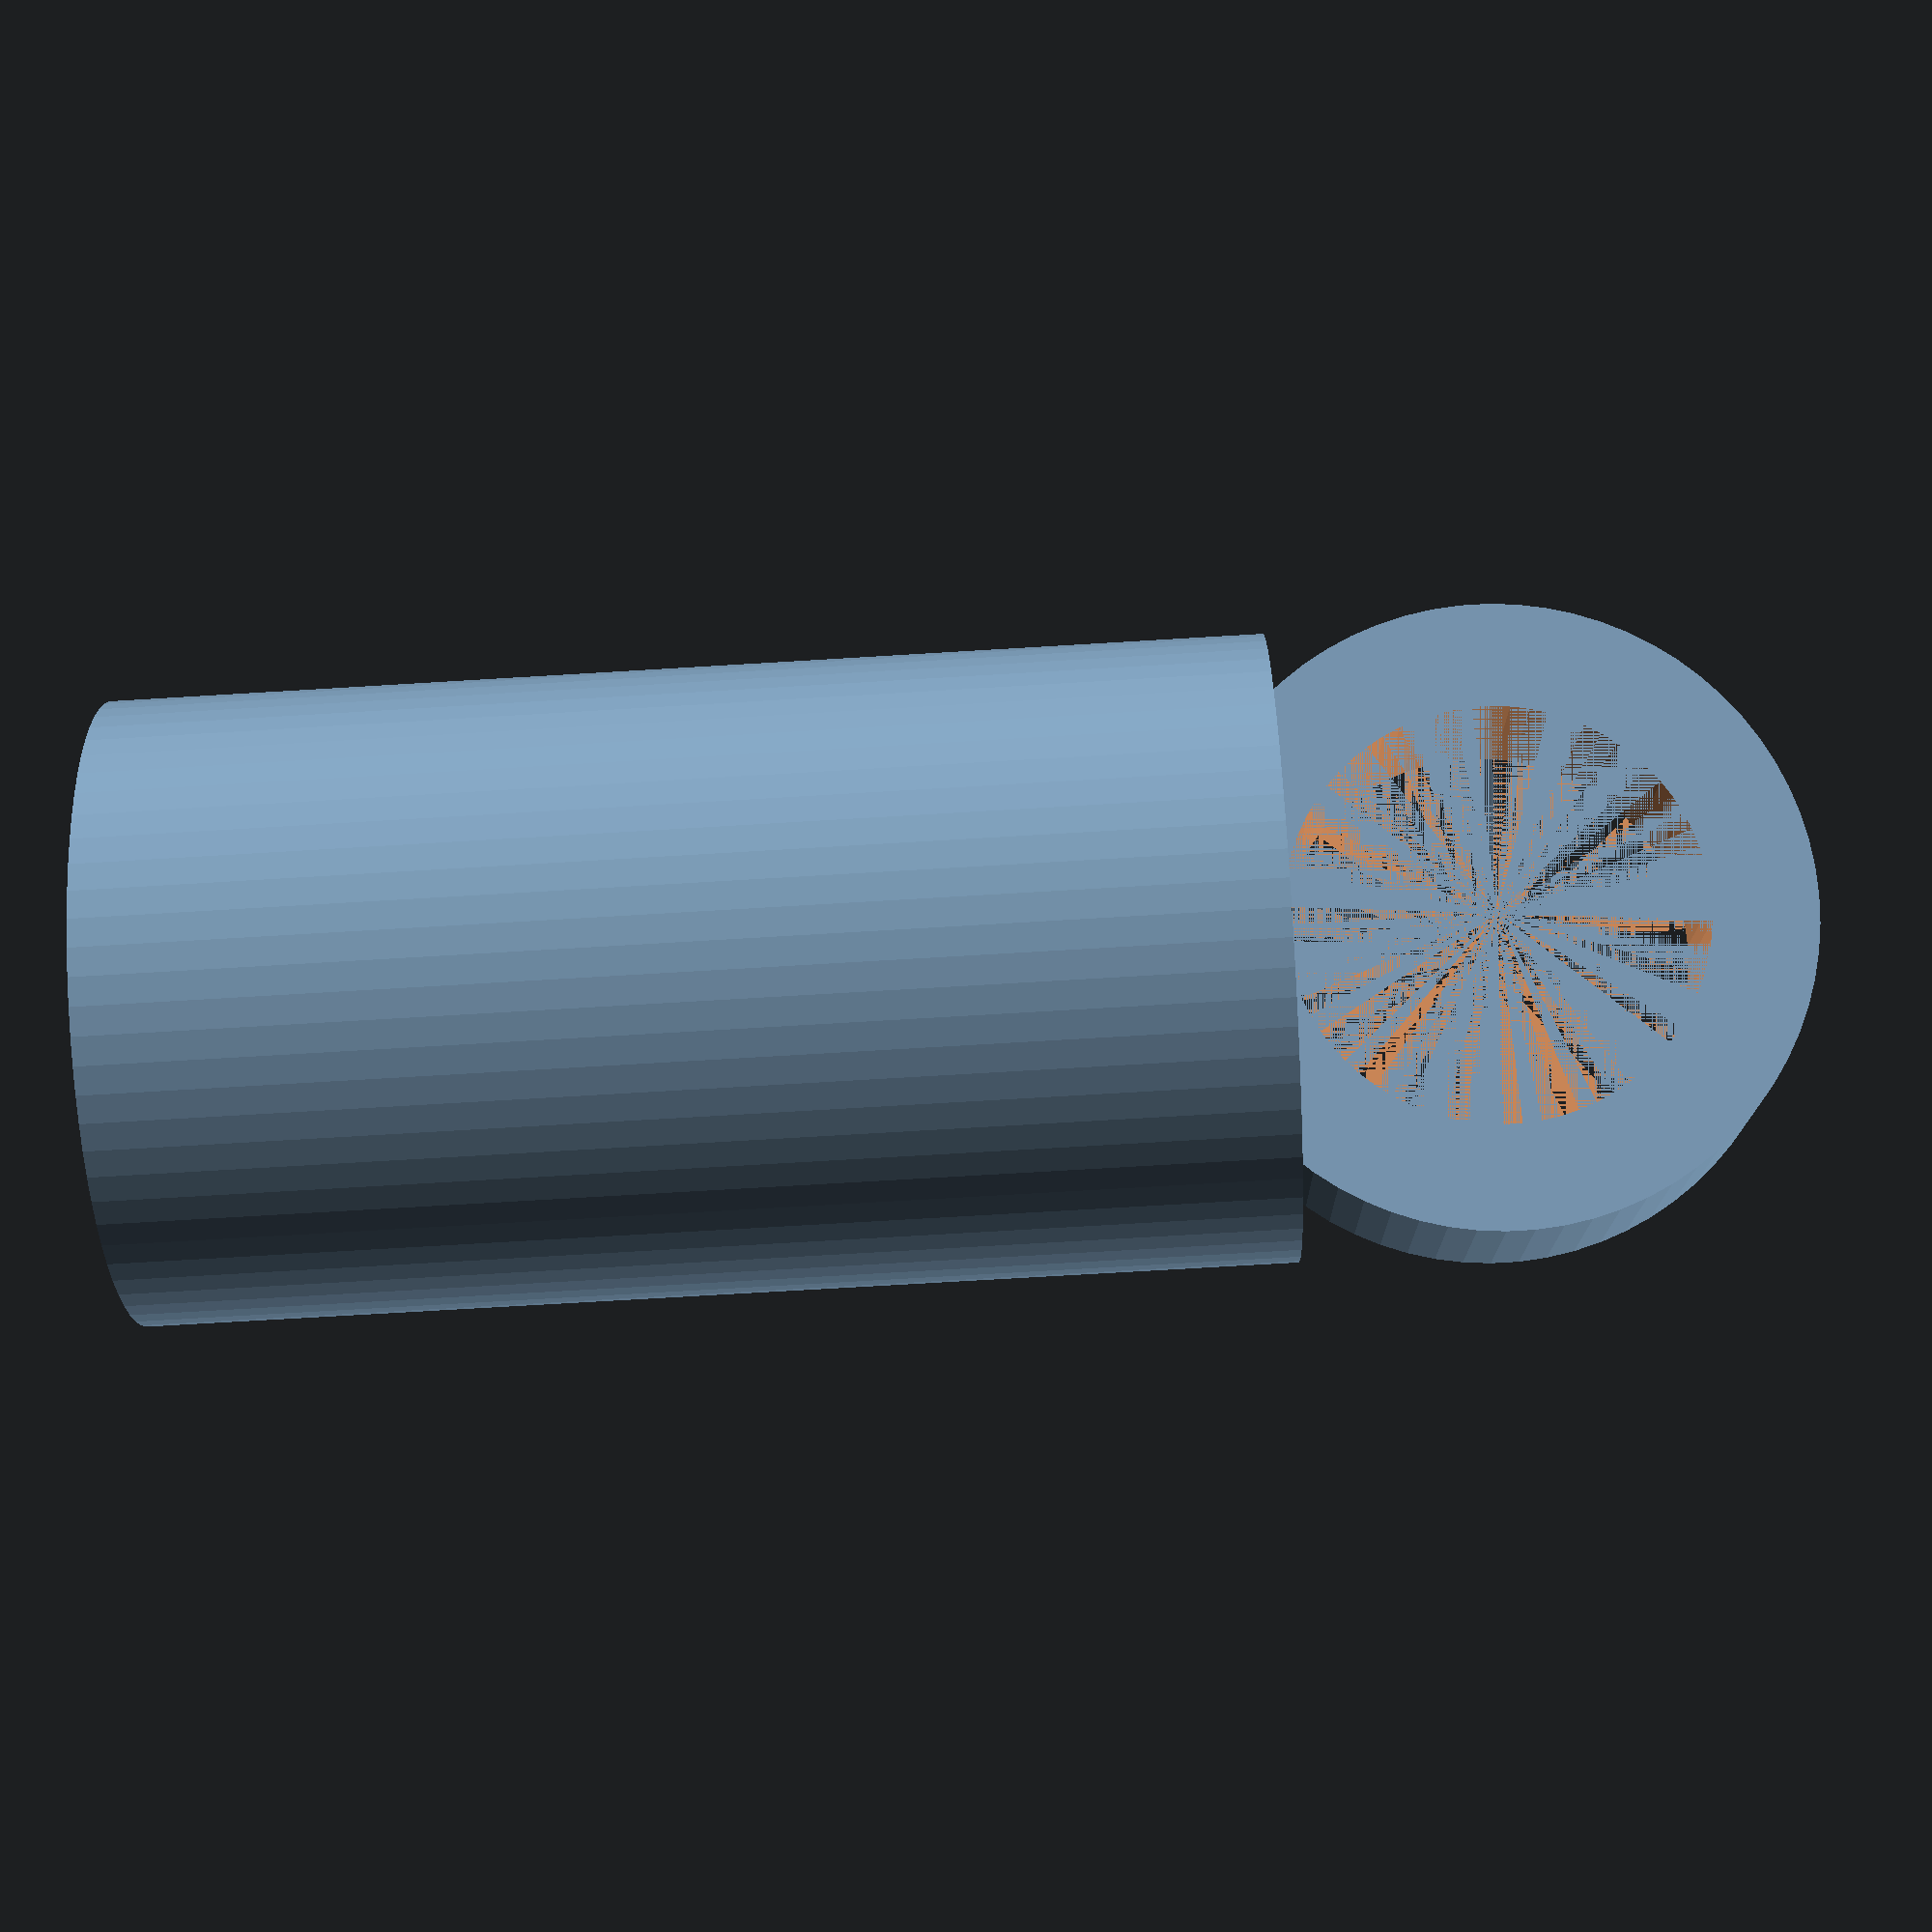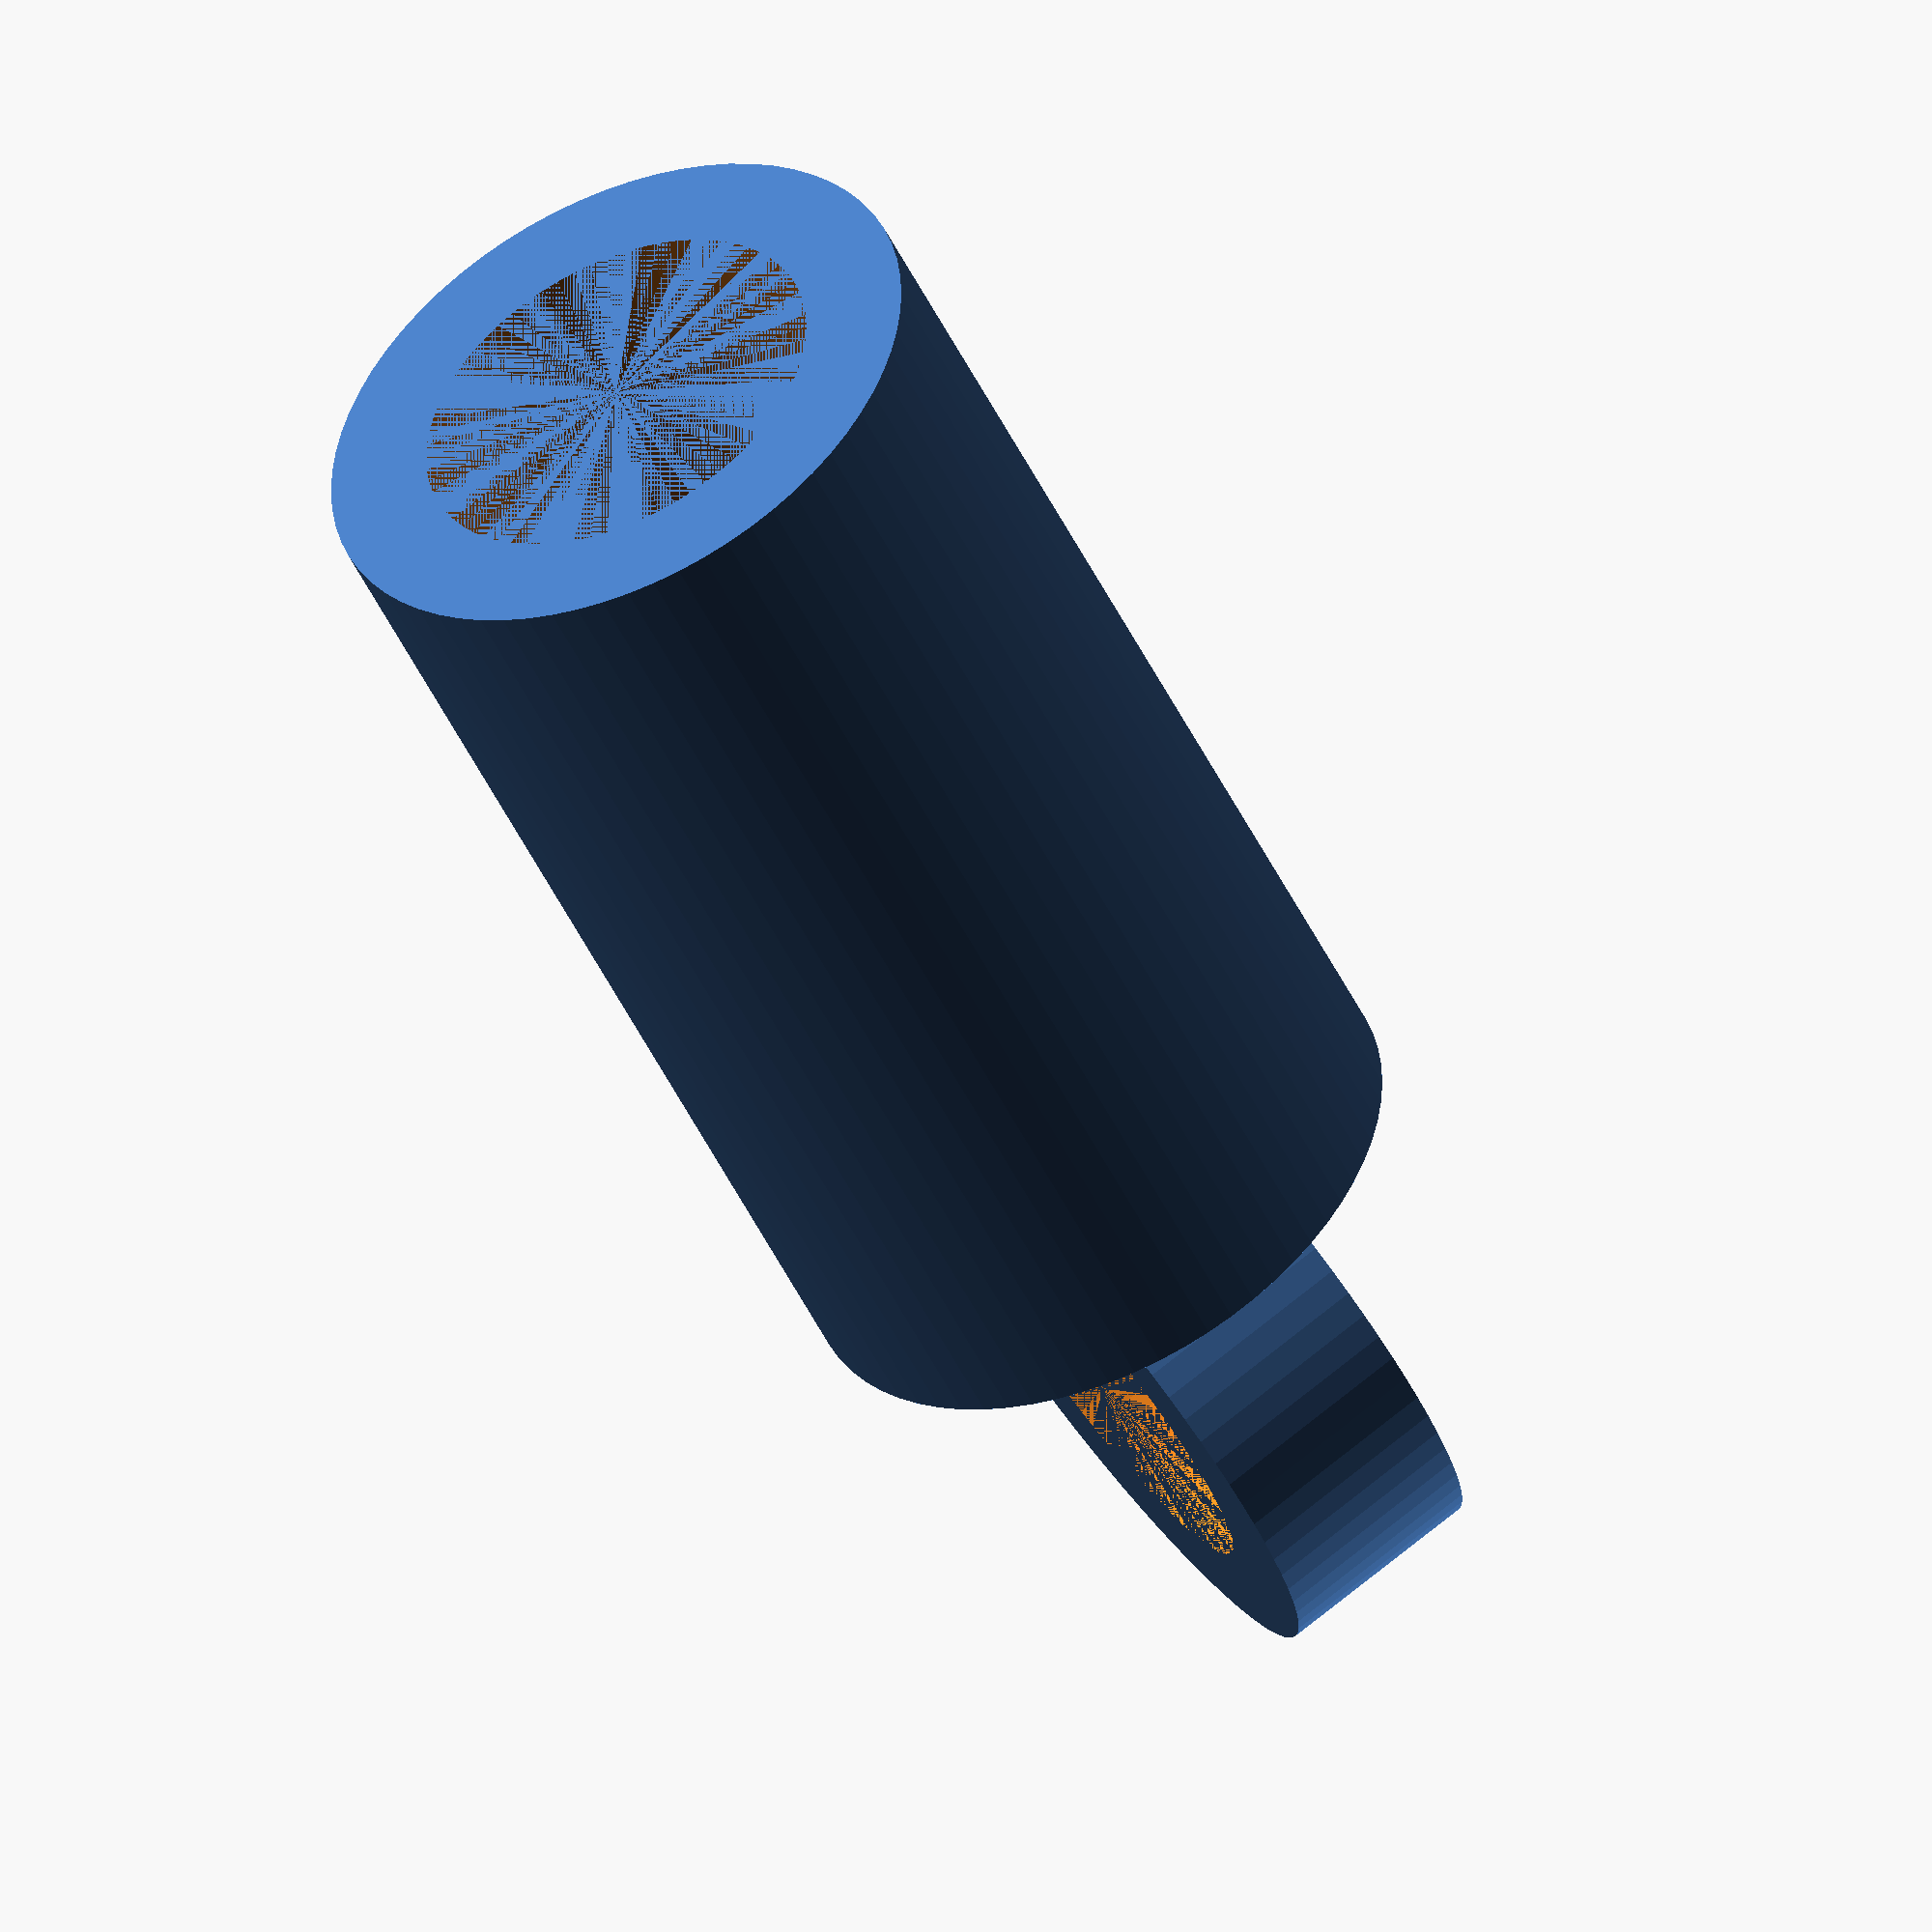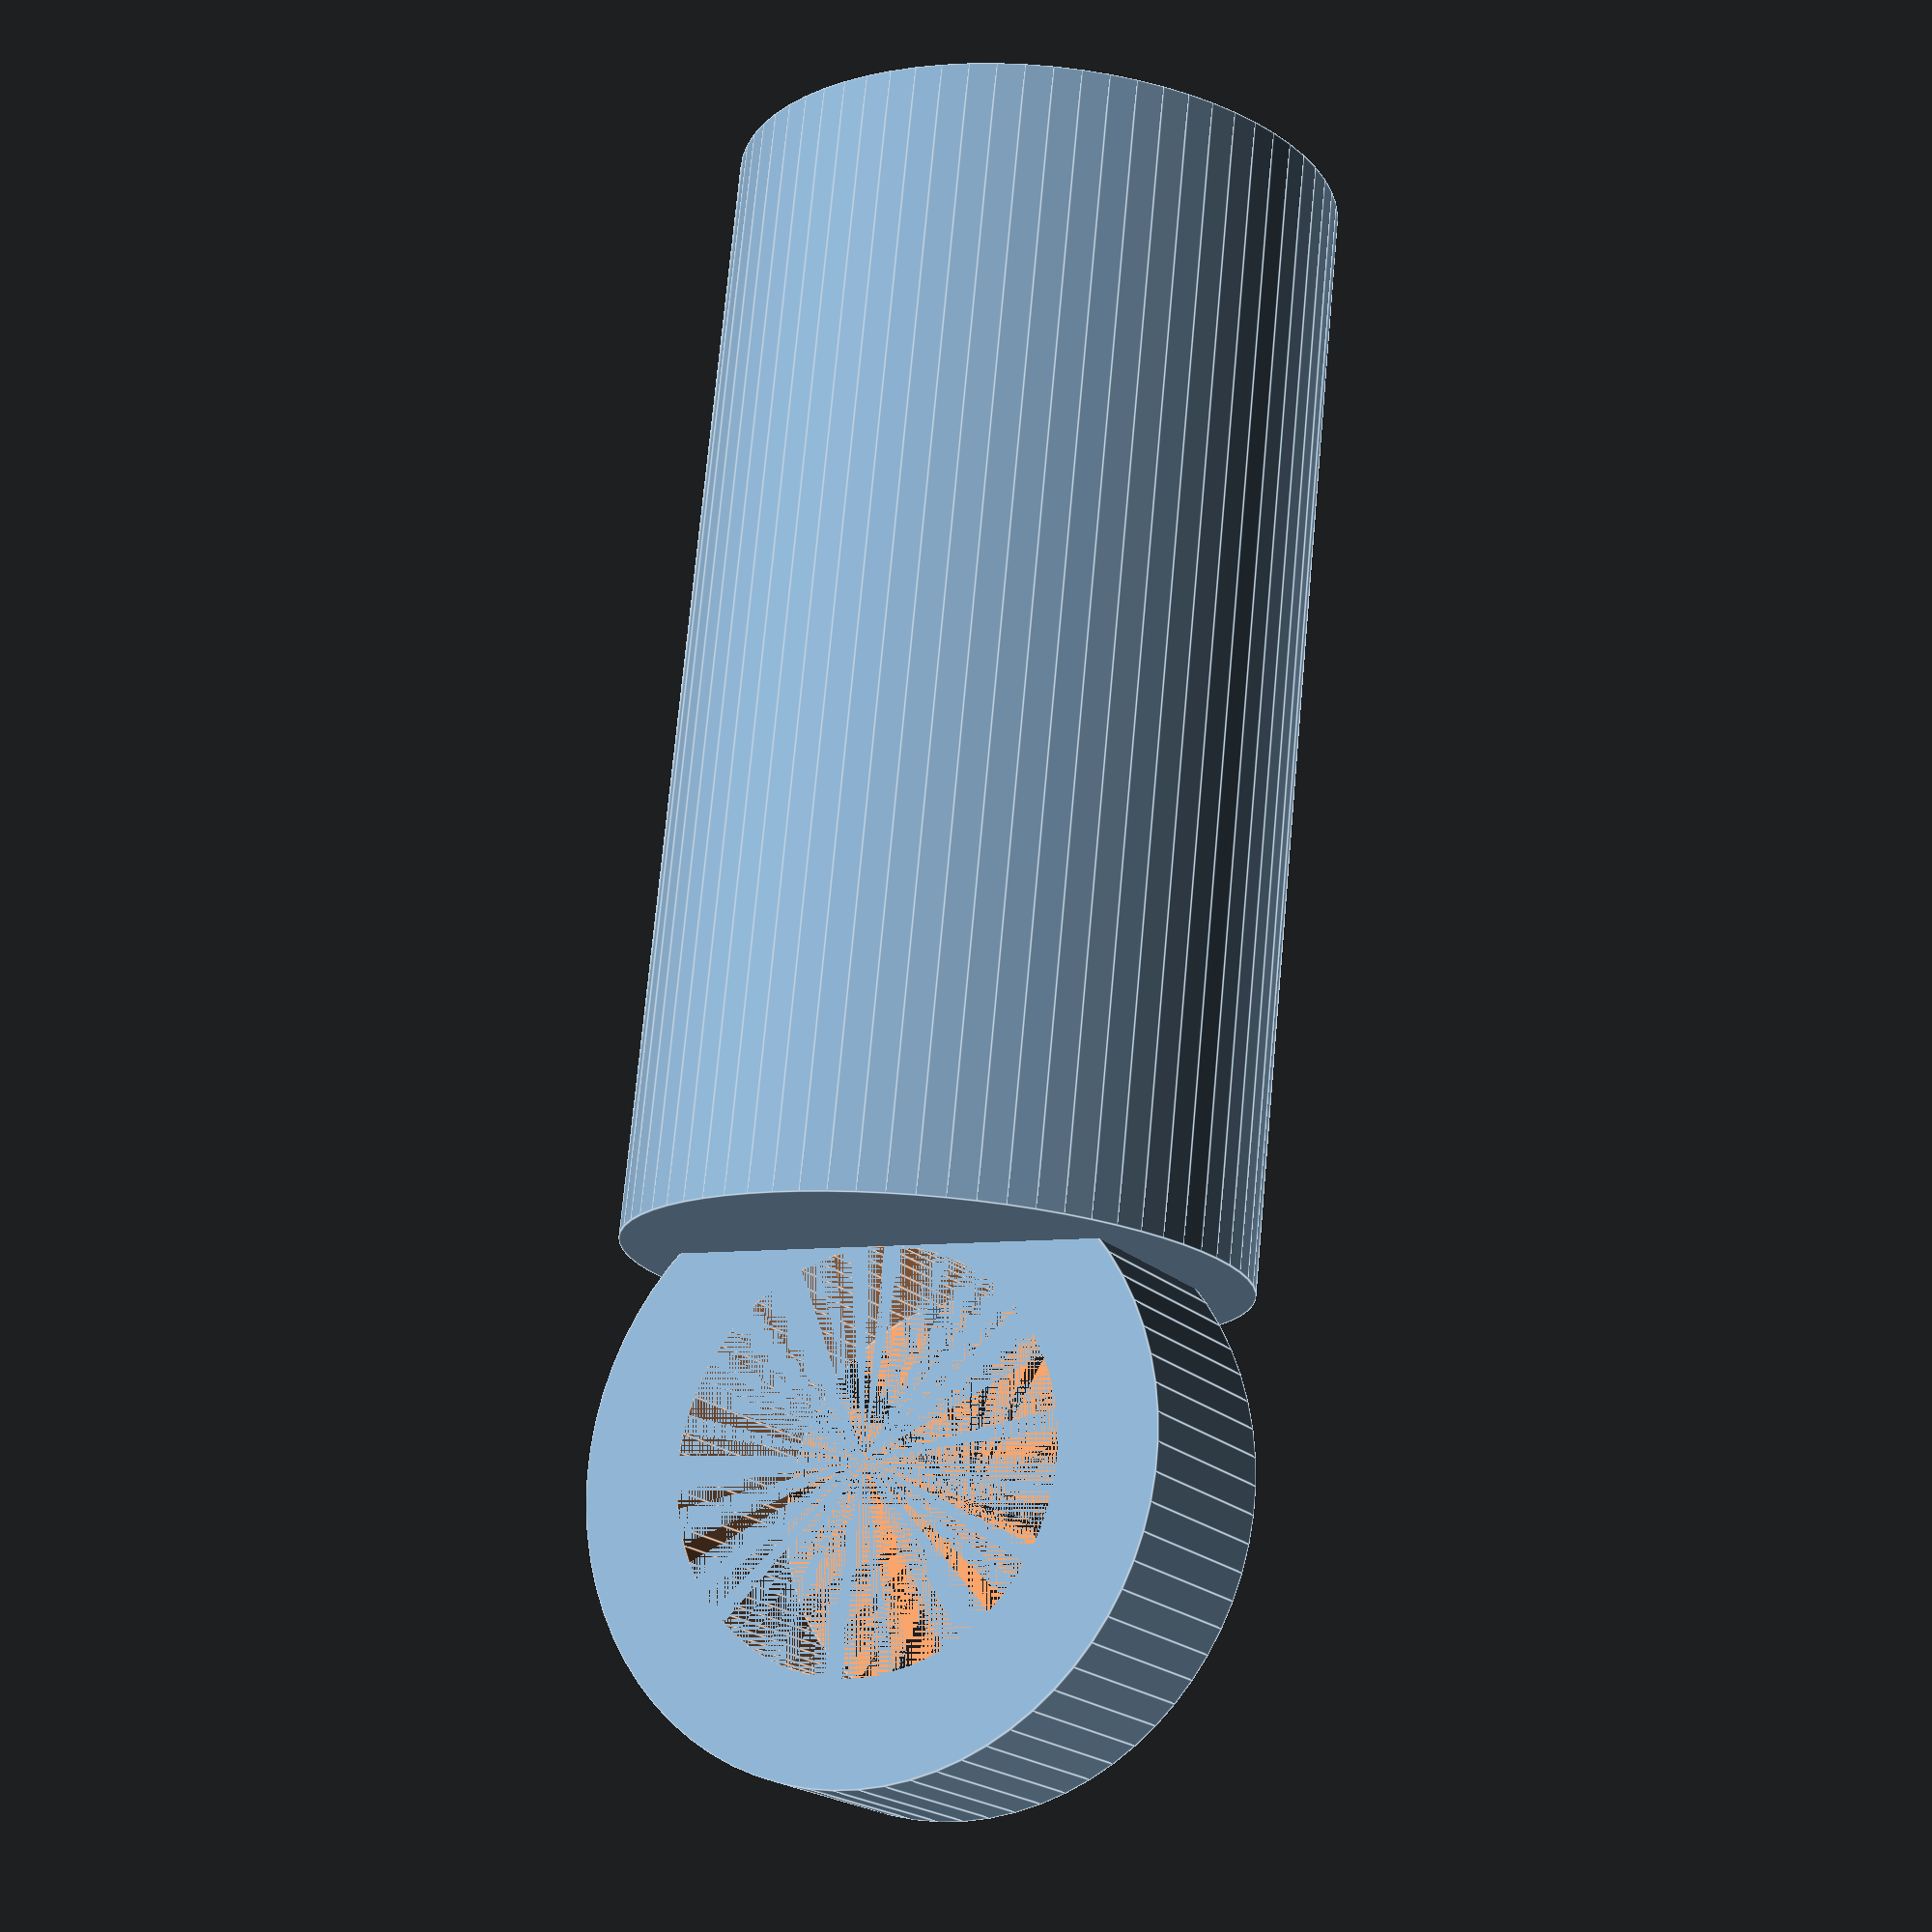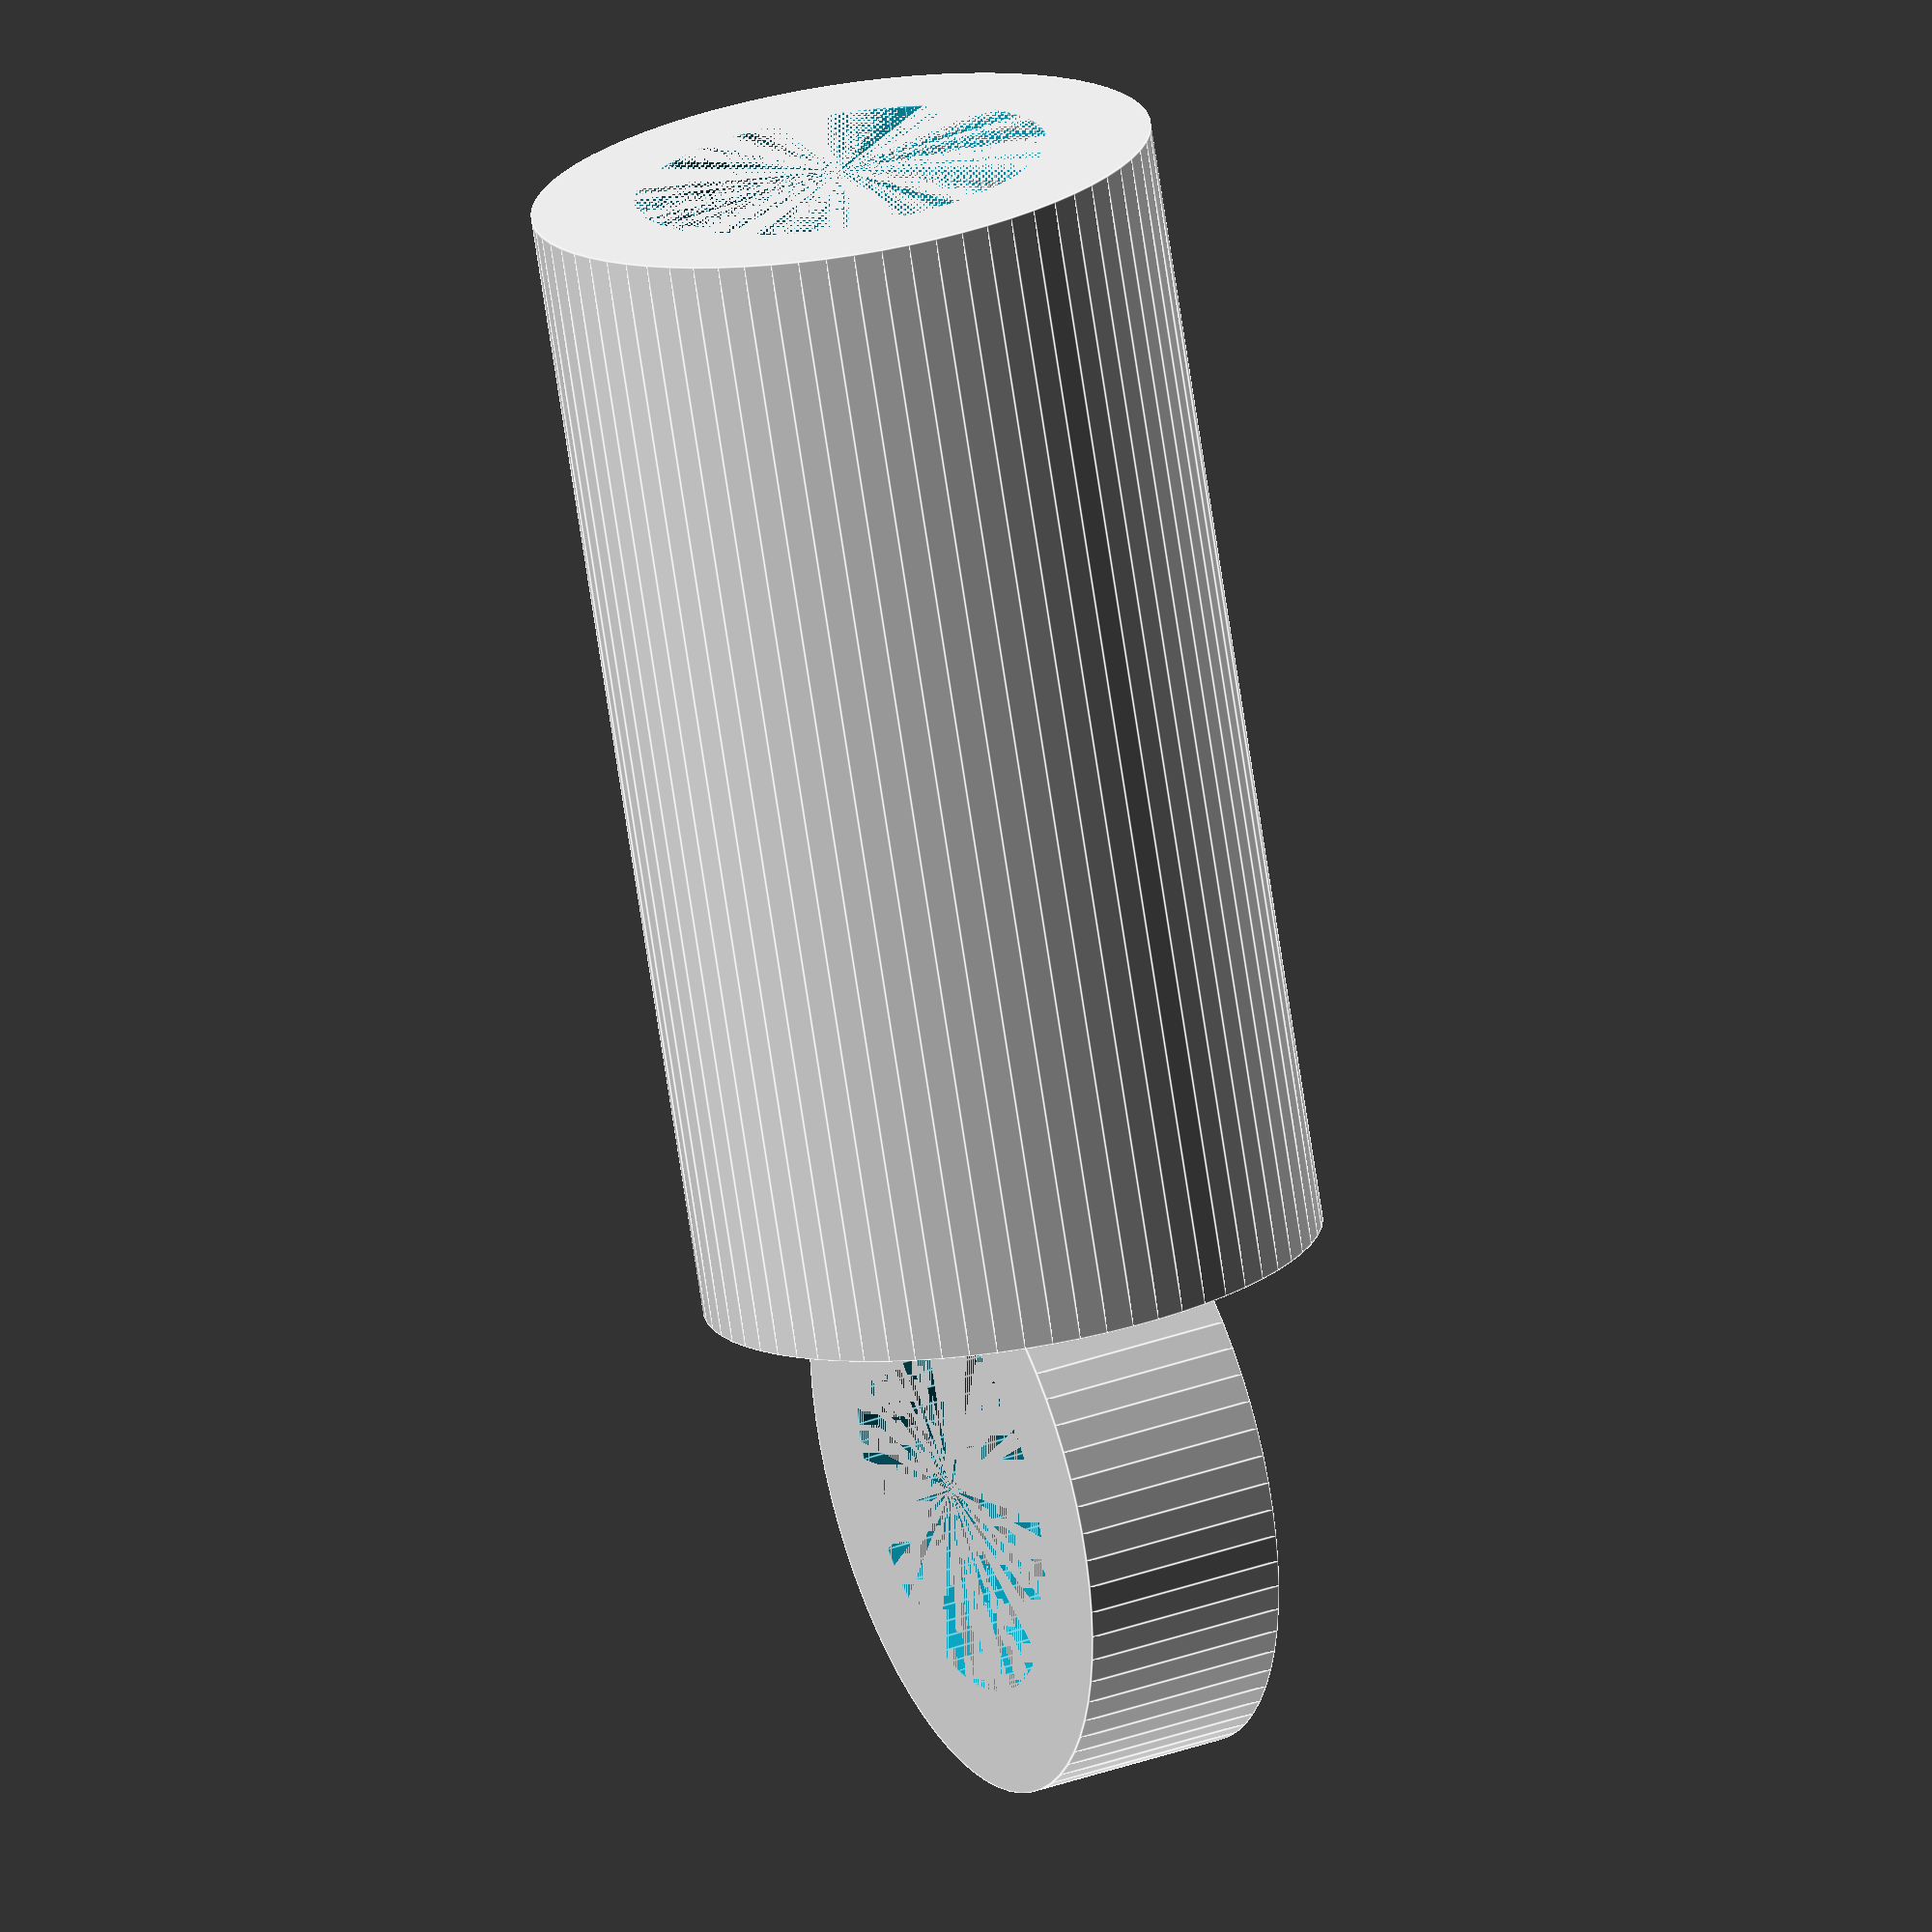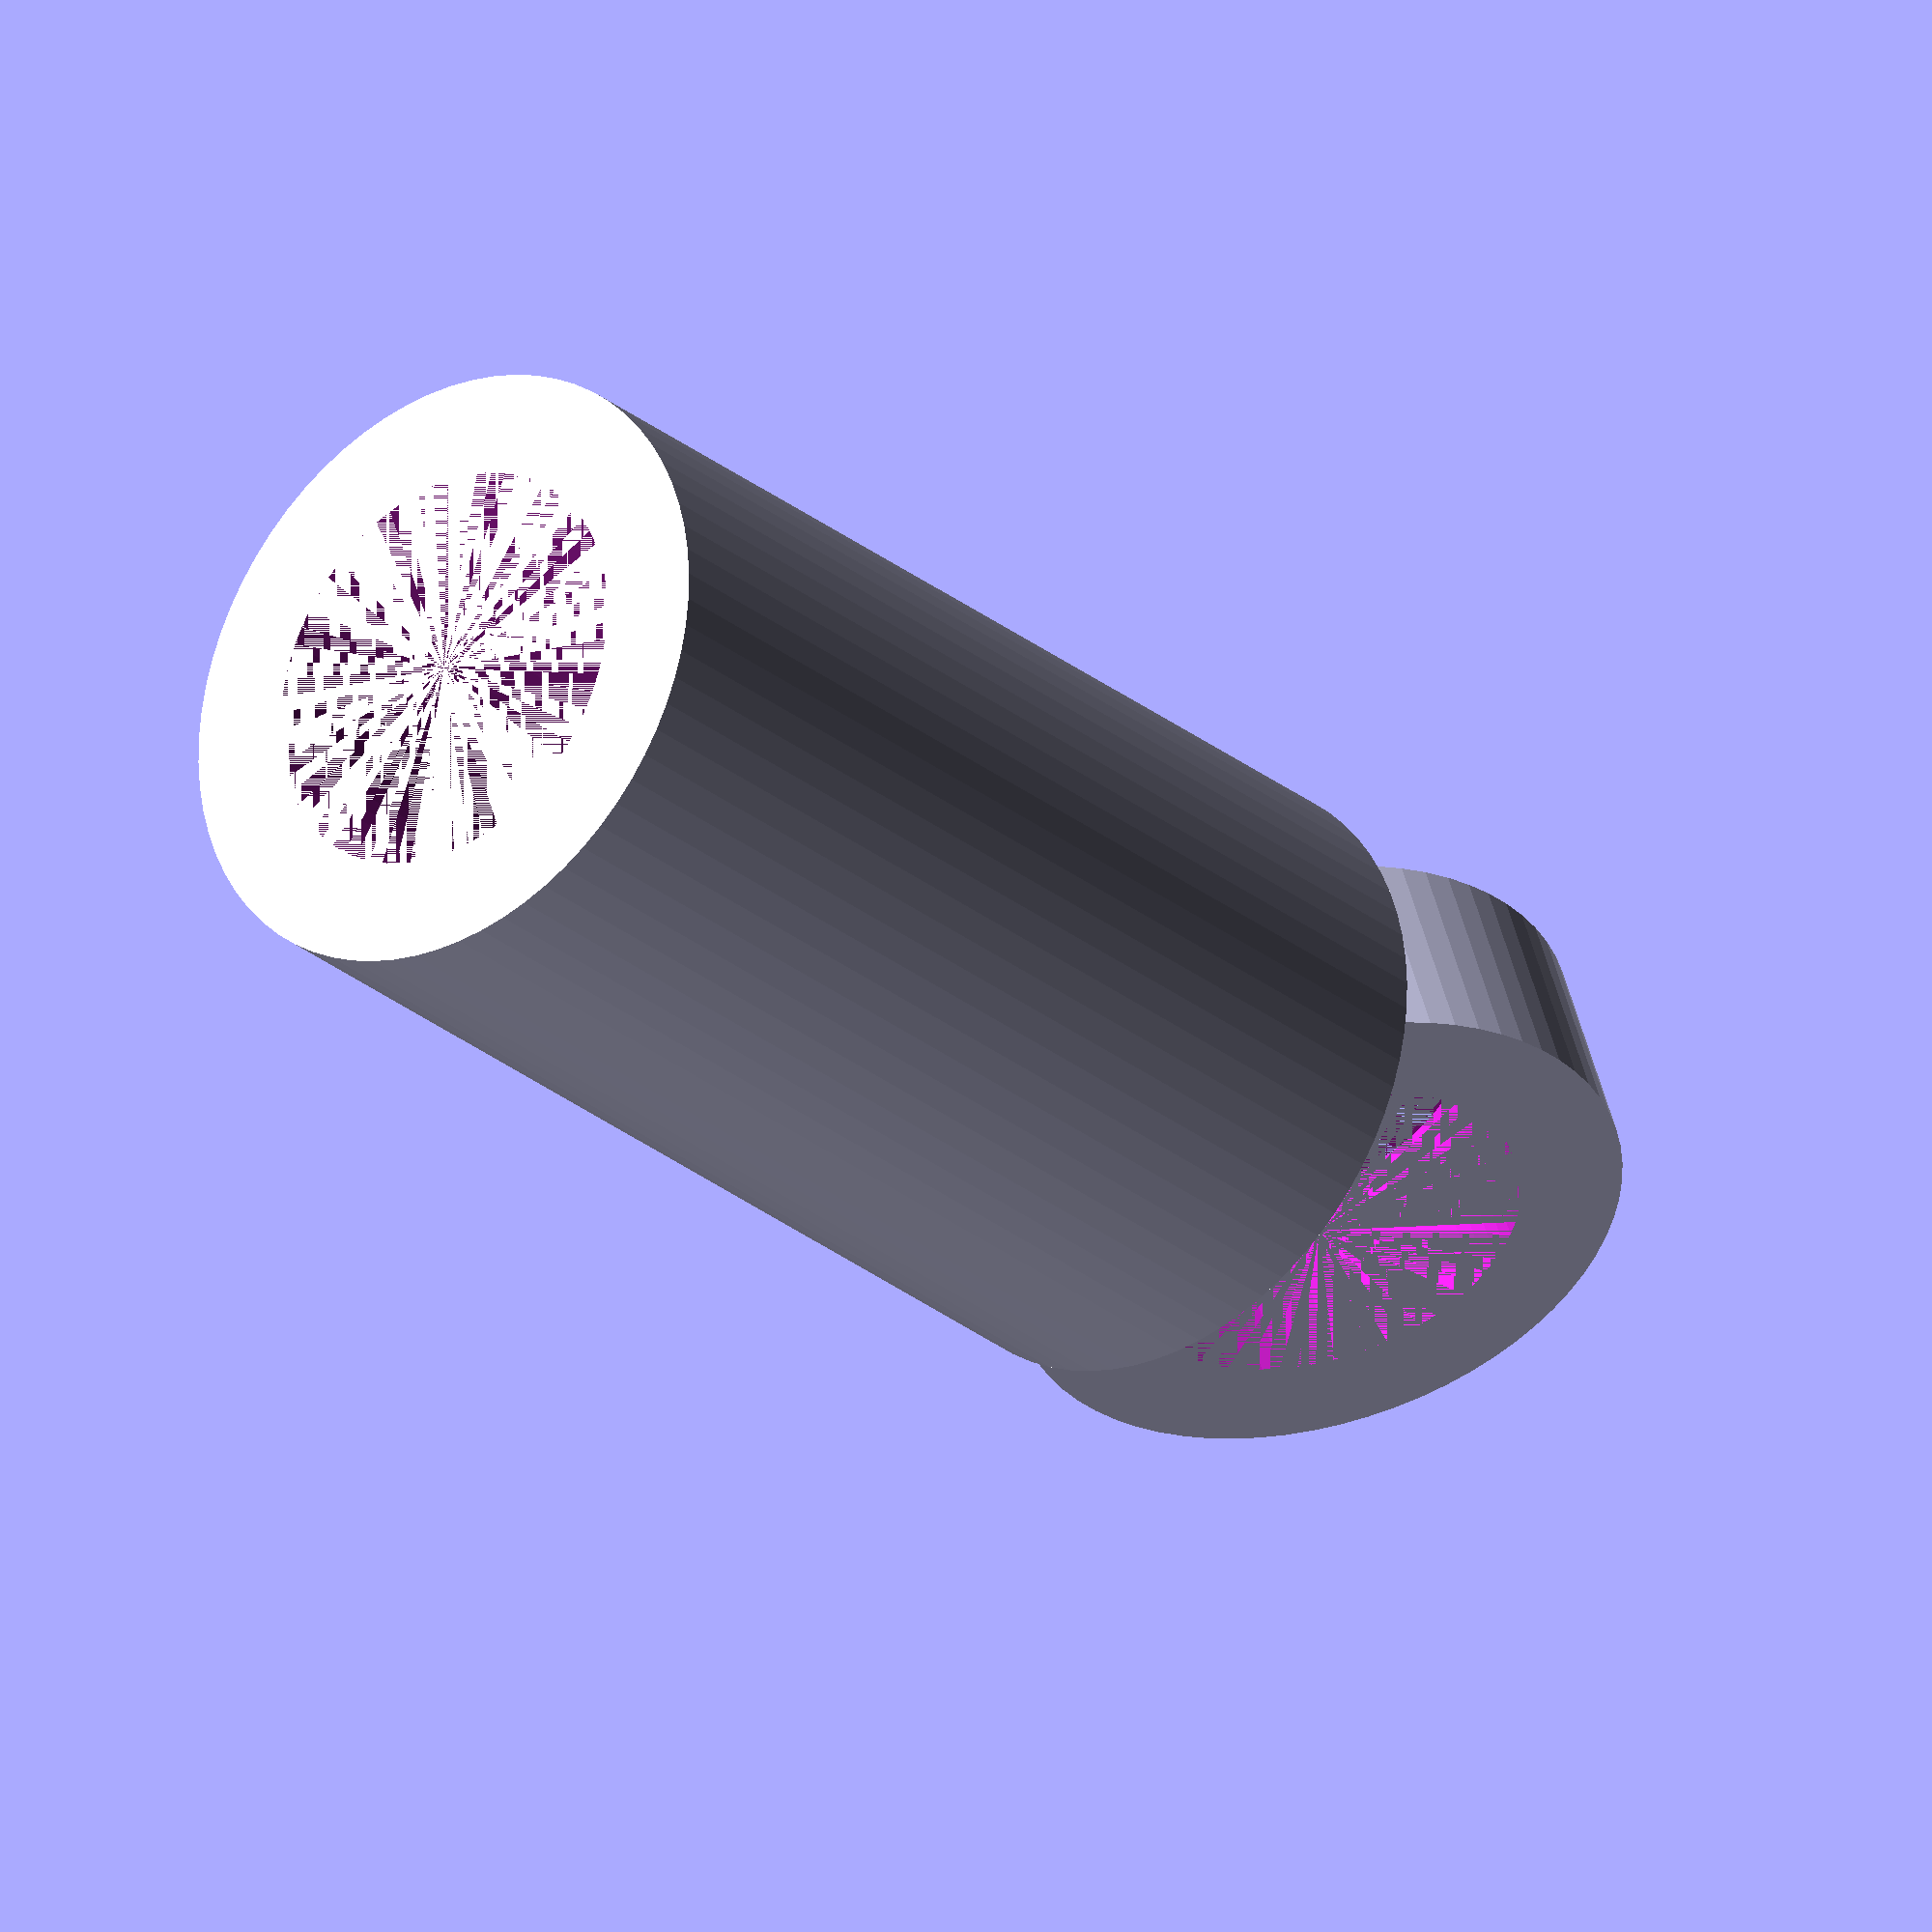
<openscad>
module union_dos_palitos(){
	r = 7/2;
	h = 60;
	t = 2;
	$fn=70;
	difference(){
		cylinder(h=h,r=t+r);
		cylinder(h=h,r=r);
	}
}

module colgador_palo(){
	r = 8/2;
	h = 20;
	t = 2;
	$fn=70;
	difference(){
		cylinder(h=h+t,r=t+r);
		cylinder(h=h,r=r);
	}
	translate([-t,0,h+t+r])
	rotate(a=[0,90,0])
	difference(){
		cylinder(h=2*t,r=t+r);
		cylinder(h=2*t,r=r);
	}
}

module strip_hook(){
	r = 8/2;
	h = 5;
	t = 2;
	w = 5;
	l = 15;
	$fn=70;
	difference(){
		cylinder(h=h,r=t+r);
		cylinder(h=h,r=r);
		translate([-t,0,0])
		cube([r+2*t,r+t,h]);
	}
	translate([r+t,-l/2,0])
	difference(){
		translate([-t,0,0])
		cube([w+2*t,l+t,h]);
		cube([w,l,h]);
	}

}
// union_dos_palitos();
 colgador_palo();
// strip_hook();
</openscad>
<views>
elev=69.2 azim=302.8 roll=273.5 proj=p view=solid
elev=49.0 azim=210.7 roll=204.7 proj=o view=wireframe
elev=106.3 azim=241.1 roll=174.8 proj=p view=edges
elev=74.0 azim=25.5 roll=188.6 proj=o view=edges
elev=207.1 azim=109.1 roll=321.4 proj=o view=wireframe
</views>
